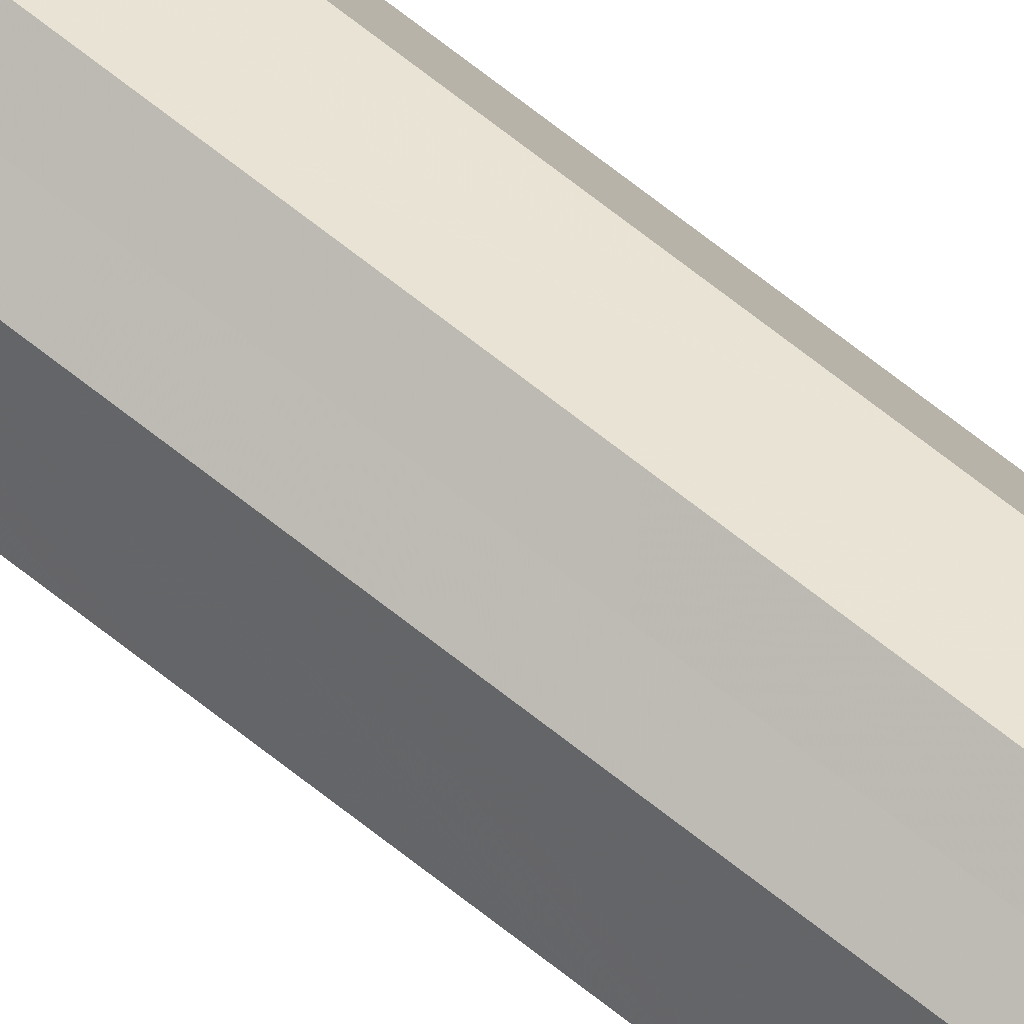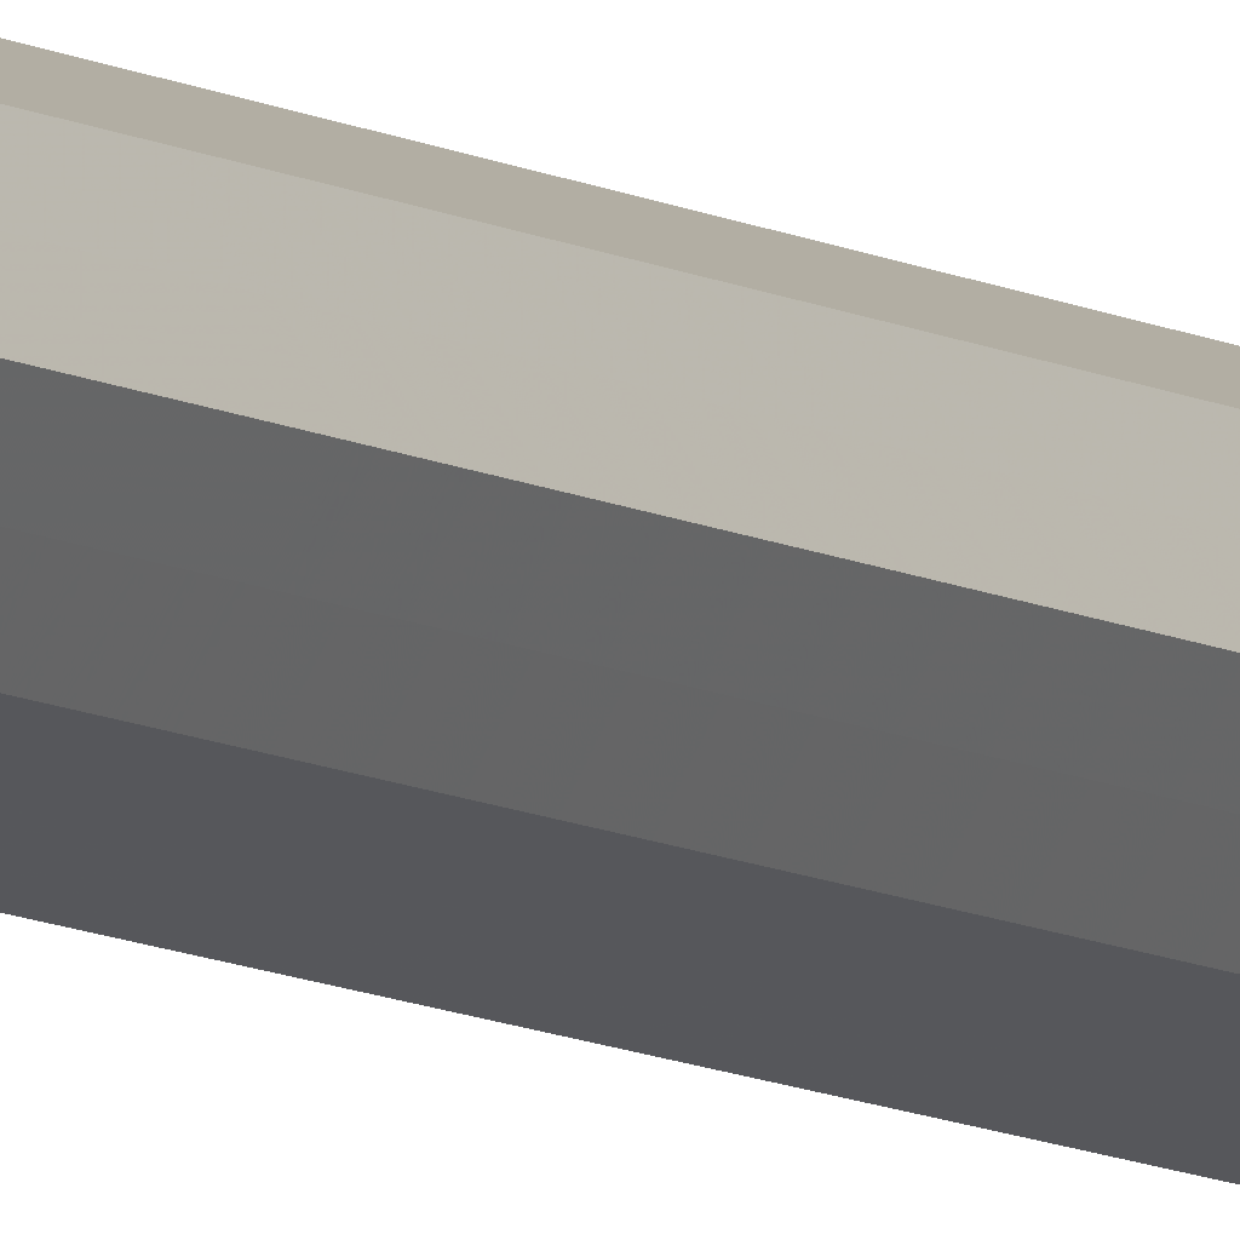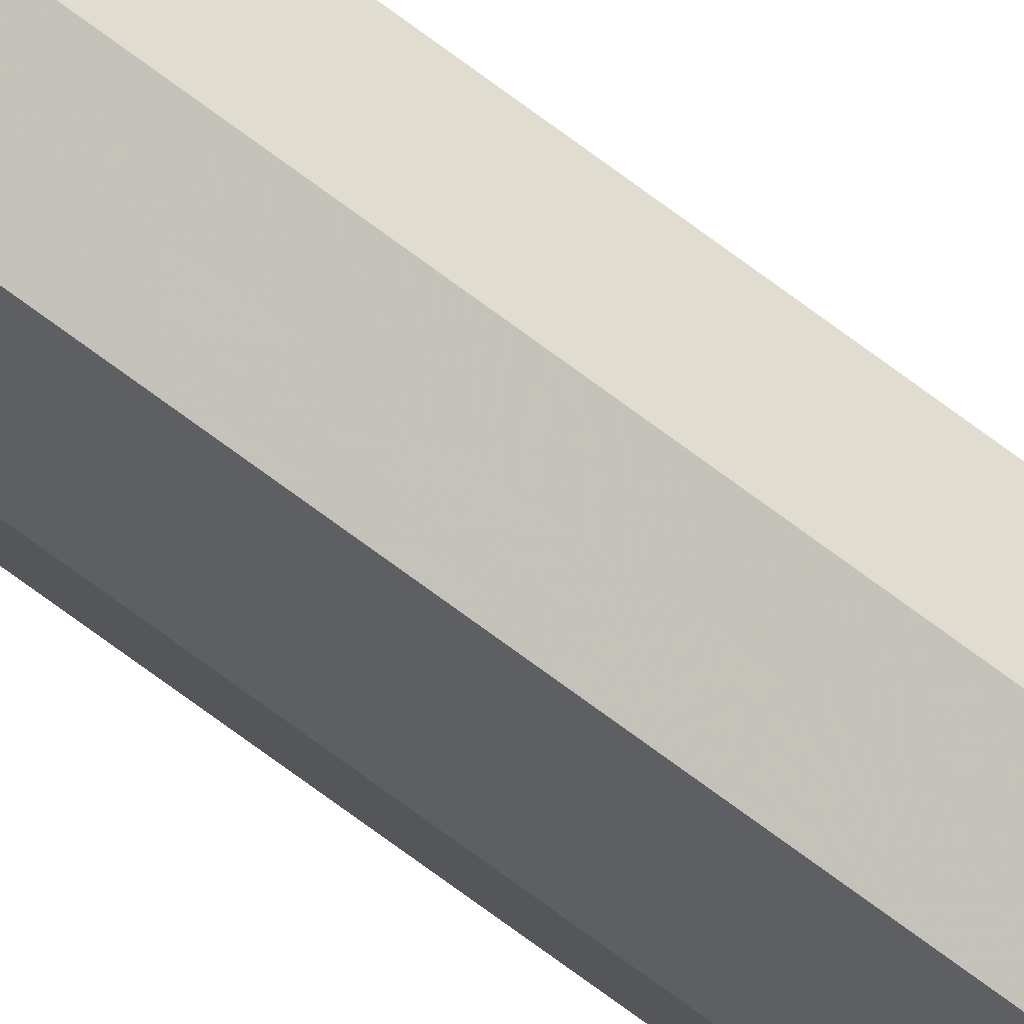
<metadata>
{"format":"obj","ext":"obj","renderer":"f3d","projection":"perspective","resolution":1024,"background":"white","views":[{"elev":66.7,"azim":128.9,"up":"+Y"},{"elev":-6.7,"azim":-153.5,"up":"+Y"},{"elev":-67.8,"azim":52.5,"up":"+Y"}]}
</metadata>
<code>
o 24268
v 2207 1879 13.56
v 2207 1879 13.56
v 2207 1879 17.81
v 2207 1879 13.56
v 2207 1879 17.81
v 2207 1879 13.56
v 2207 1879 17.81
v 2207 1879 13.56
v 2207 1879 17.81
v 2207 1879 13.56
v 2207 1879 17.81
v 2207 1879 13.56
v 2207 1879 17.81
v 2207 1879 13.56
v 2207 1879 17.81
v 2207 1879 13.56
v 2207 1879 17.81
v 2207 1879 13.56
v 2207 1879 17.81
v 2207 1879 13.56
v 2207 1879 17.81
v 2207 1879 13.56
v 2207 1879 17.81
v 2207 1879 13.56
v 2207 1879 17.81
v 2207 1879 13.56
v 2207 1879 17.81
v 2207 1879 13.56
v 2207 1879 17.81
v 2207 1879 13.56
v 2207 1879 17.81
v 2207 1879 17.81
v 2207 1879 17.81
v 2207 1879 13.56
v 2207 1879 17.81
v 2207 1879 13.56
v 2207 1879 17.81
v 2207 1879 17.81
v 2207 1879 13.56
v 2207 1879 17.81
v 2207 1879 13.56
v 2207 1879 13.56
v 2207 1879 17.81
v 2207 1879 17.81
v 2207 1879 13.56
v 2207 1879 17.81
v 2207 1879 13.56
v 2207 1879 13.56
v 2207 1879 17.81
v 2207 1879 17.81
v 2207 1879 13.56
v 2207 1879 17.81
v 2207 1879 13.56
v 2207 1879 13.56
v 2207 1879 17.81
v 2207 1879 17.81
v 2207 1879 13.56
v 2207 1879 17.81
v 2207 1879 13.56
v 2207 1879 13.56
v 2207 1879 17.81
v 2207 1879 17.81
v 2207 1879 13.56
v 2207 1879 13.56
v 2207 1879 13.56
v 2207 1879 13.56
v 2207 1879 13.56
v 2207 1879 13.56
v 2207 1879 13.56
v 2207 1879 13.56
v 2207 1879 13.56
v 2207 1879 13.56
v 2207 1879 13.56
v 2207 1879 13.56
v 2207 1879 13.56
v 2207 1879 13.56
v 2207 1879 13.56
v 2207 1879 13.56
v 2207 1879 13.56
v 2207 1879 13.56
v 2207 1879 13.56
v 2207 1879 17.81
v 2207 1879 17.81
v 2207 1879 17.81
v 2207 1879 17.81
v 2207 1879 17.81
v 2207 1879 17.81
v 2207 1879 17.81
v 2207 1879 17.81
v 2207 1879 17.81
v 2207 1879 17.81
v 2207 1879 17.81
v 2207 1879 17.81
v 2207 1879 17.81
v 2207 1879 17.81
v 2207 1879 17.81
v 2207 1879 17.81
v 2207 1879 17.81
f 1 2 3
f 2 4 5
f 6 1 7
f 4 8 9
f 10 6 11
f 8 12 13
f 14 10 15
f 12 16 17
f 18 14 19
f 16 20 21
f 22 18 23
f 20 24 25
f 26 22 27
f 24 28 29
f 30 26 31
f 28 30 32
f 33 34 35
f 35 36 37
f 38 39 33
f 40 41 38
f 37 42 43
f 44 45 40
f 46 47 44
f 43 48 49
f 50 51 46
f 52 53 50
f 49 54 55
f 56 57 52
f 58 59 56
f 55 60 61
f 62 63 58
f 61 64 62
f 65 66 67
f 65 68 66
f 65 67 69
f 65 70 68
f 65 69 71
f 65 72 70
f 65 71 73
f 65 74 72
f 65 73 75
f 65 76 74
f 65 75 77
f 65 78 76
f 65 77 79
f 65 80 78
f 65 79 81
f 65 81 80
f 82 83 84
f 82 85 83
f 82 84 86
f 82 87 85
f 82 86 88
f 82 89 87
f 82 88 90
f 82 91 89
f 82 90 92
f 82 93 91
f 82 92 94
f 82 95 93
f 82 94 96
f 82 97 95
f 82 96 98
f 82 98 97

</code>
